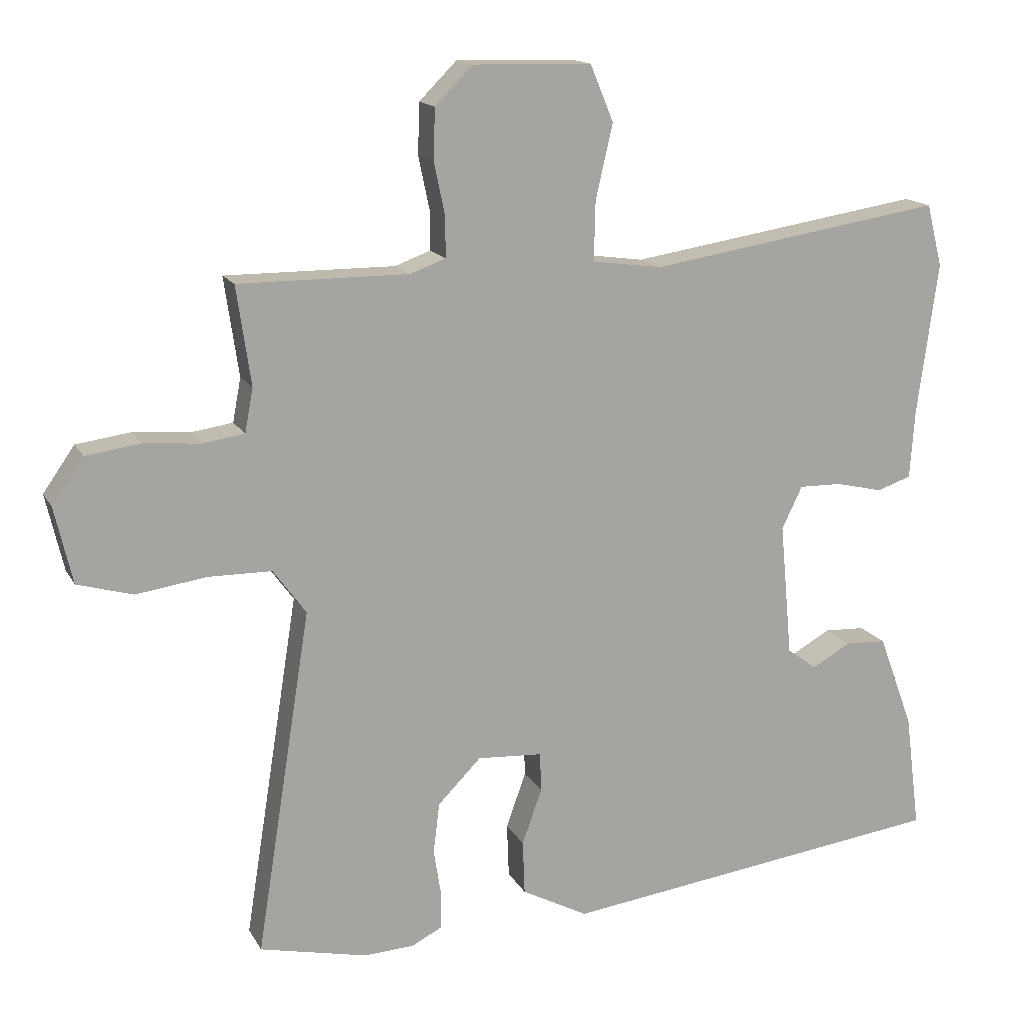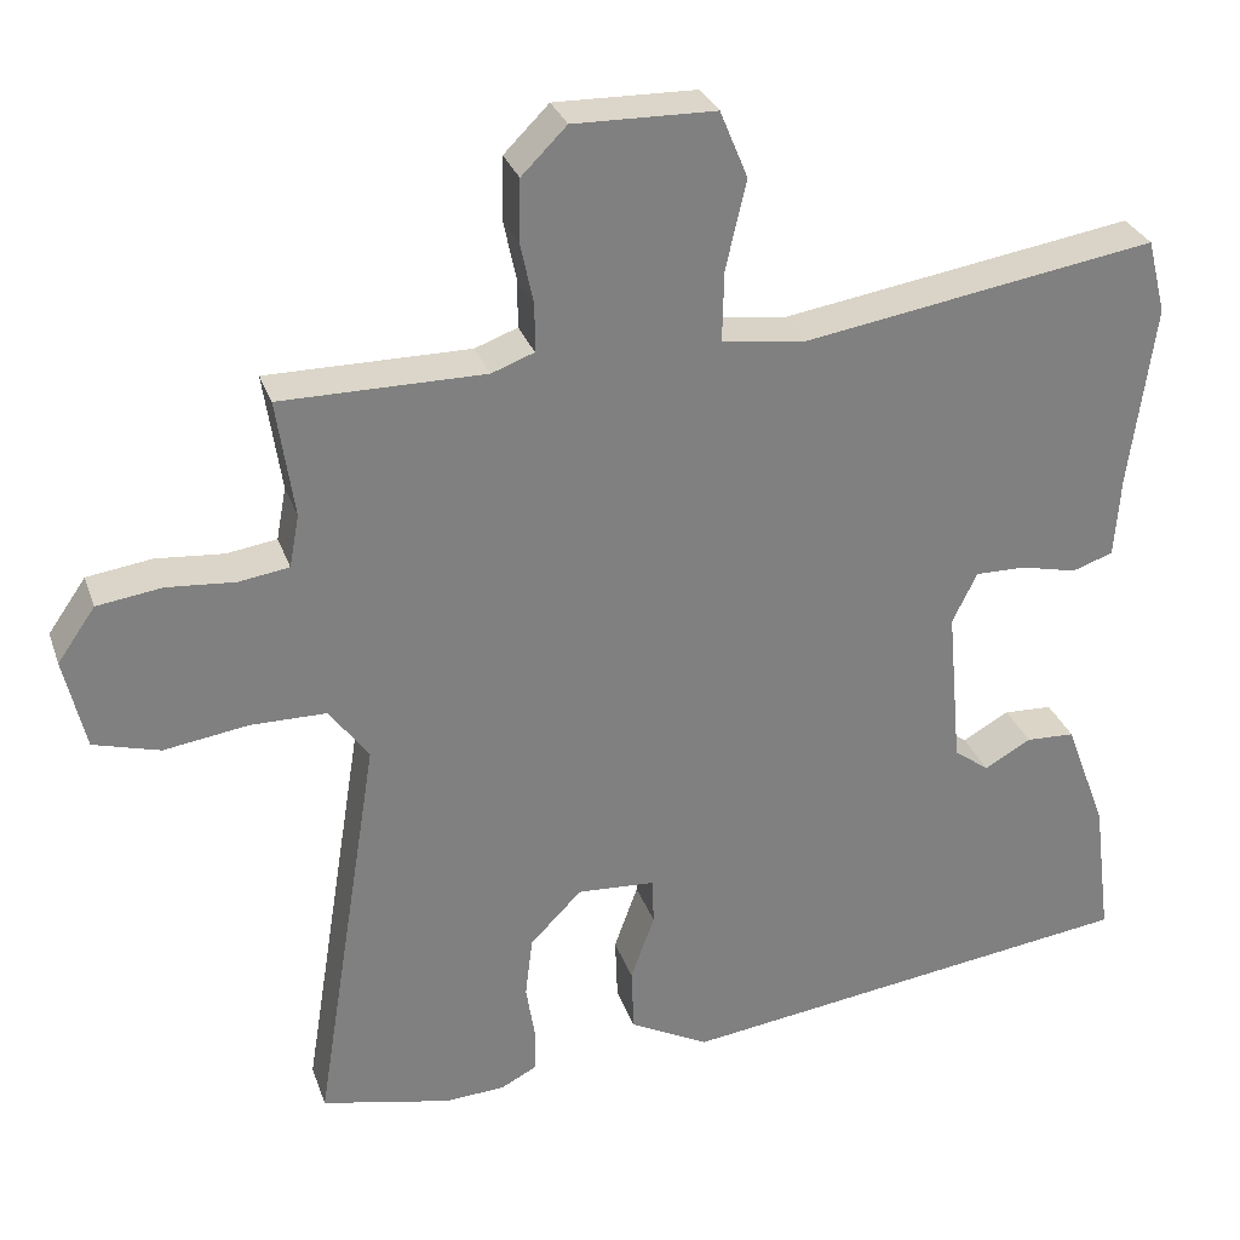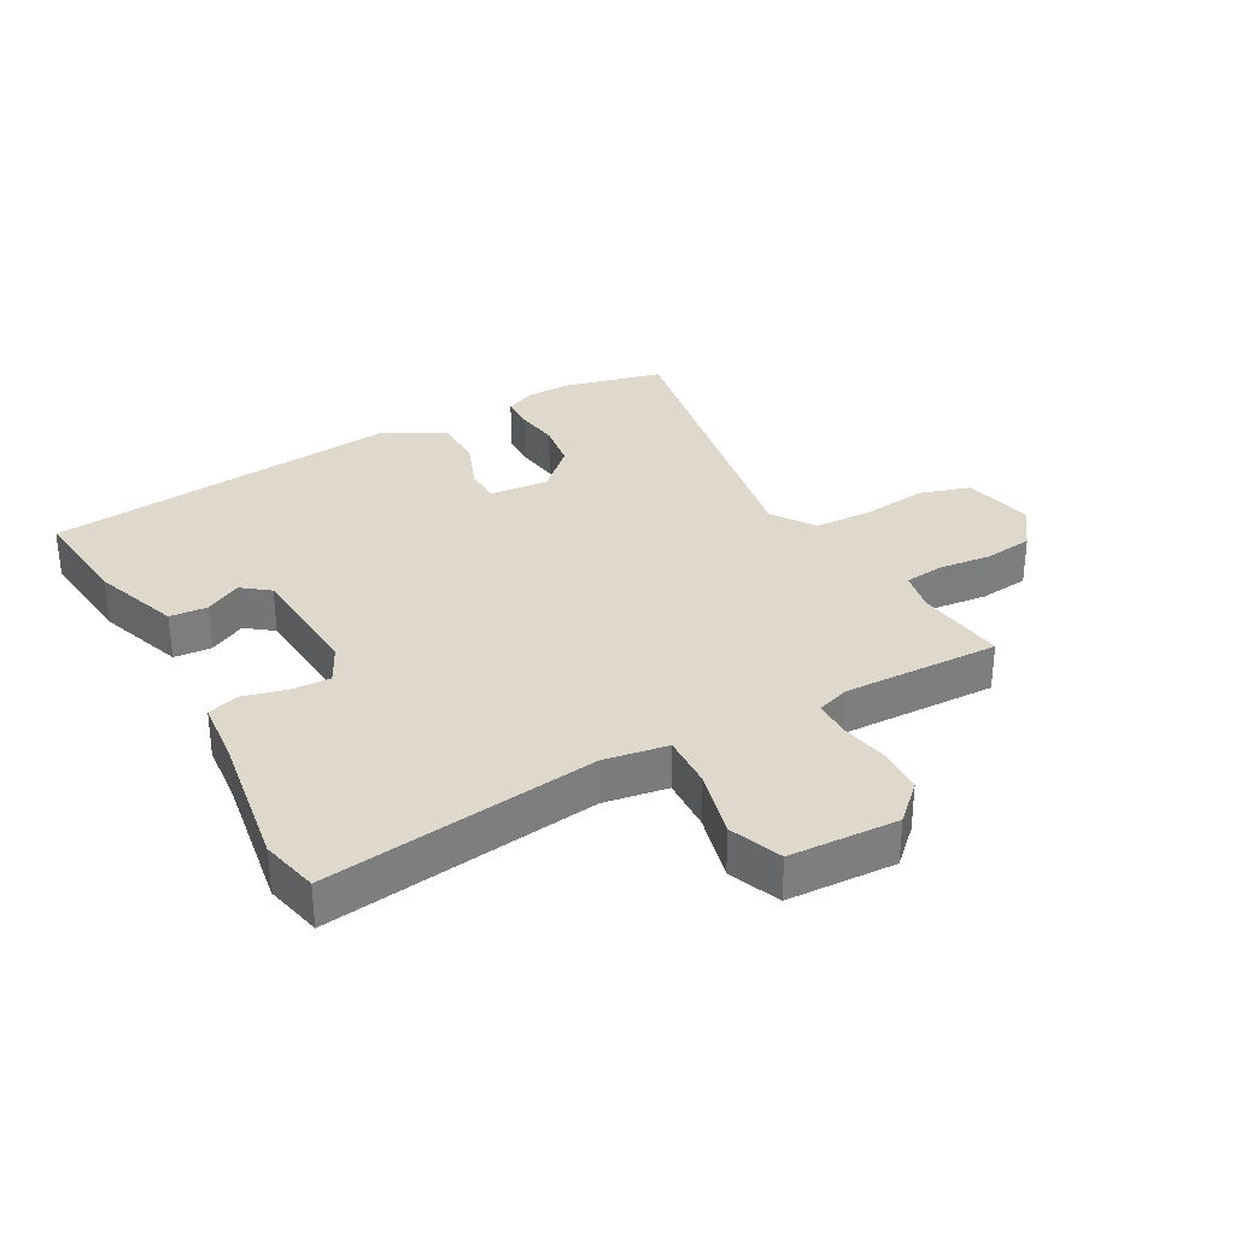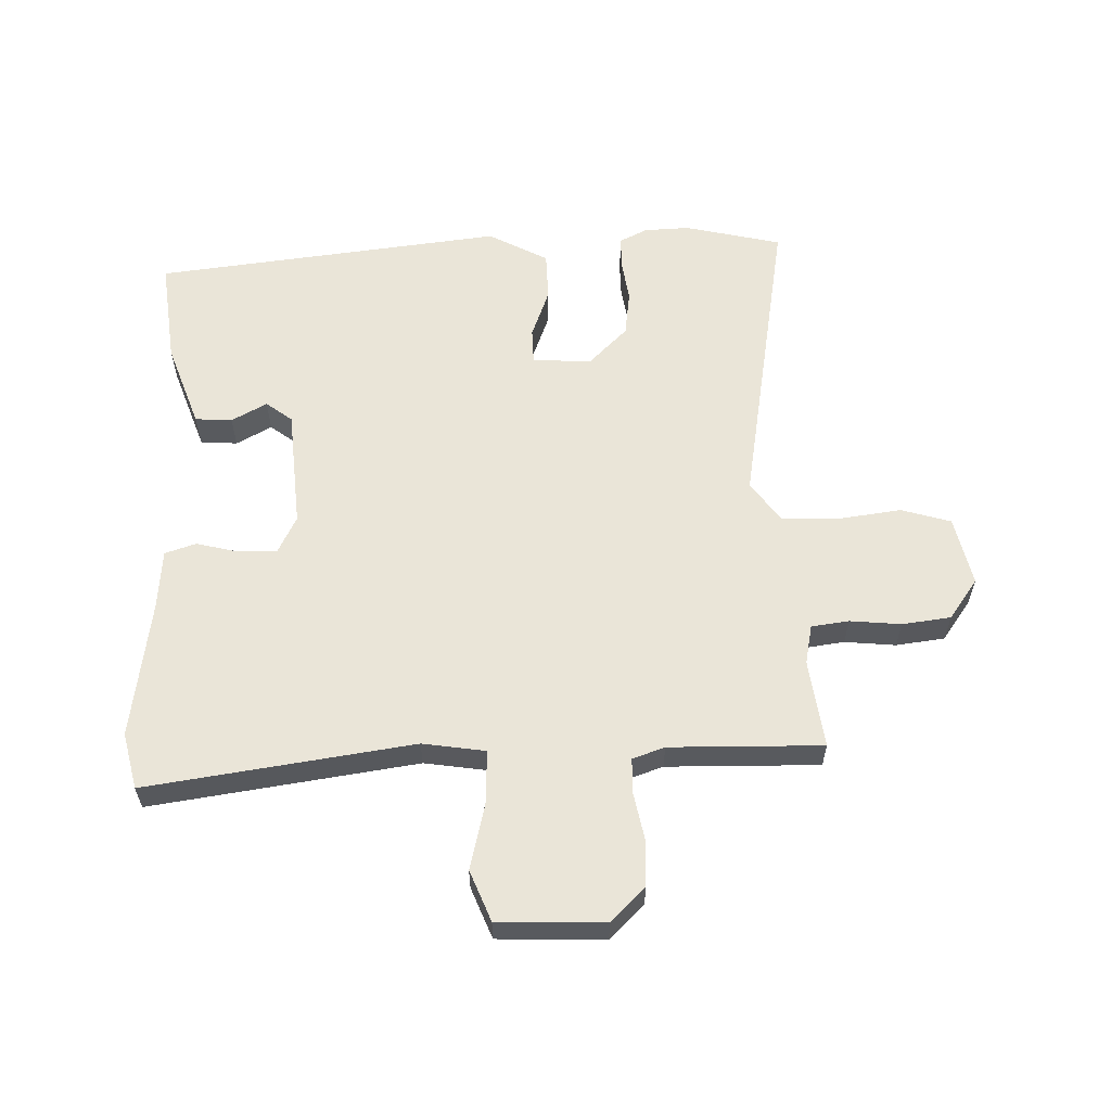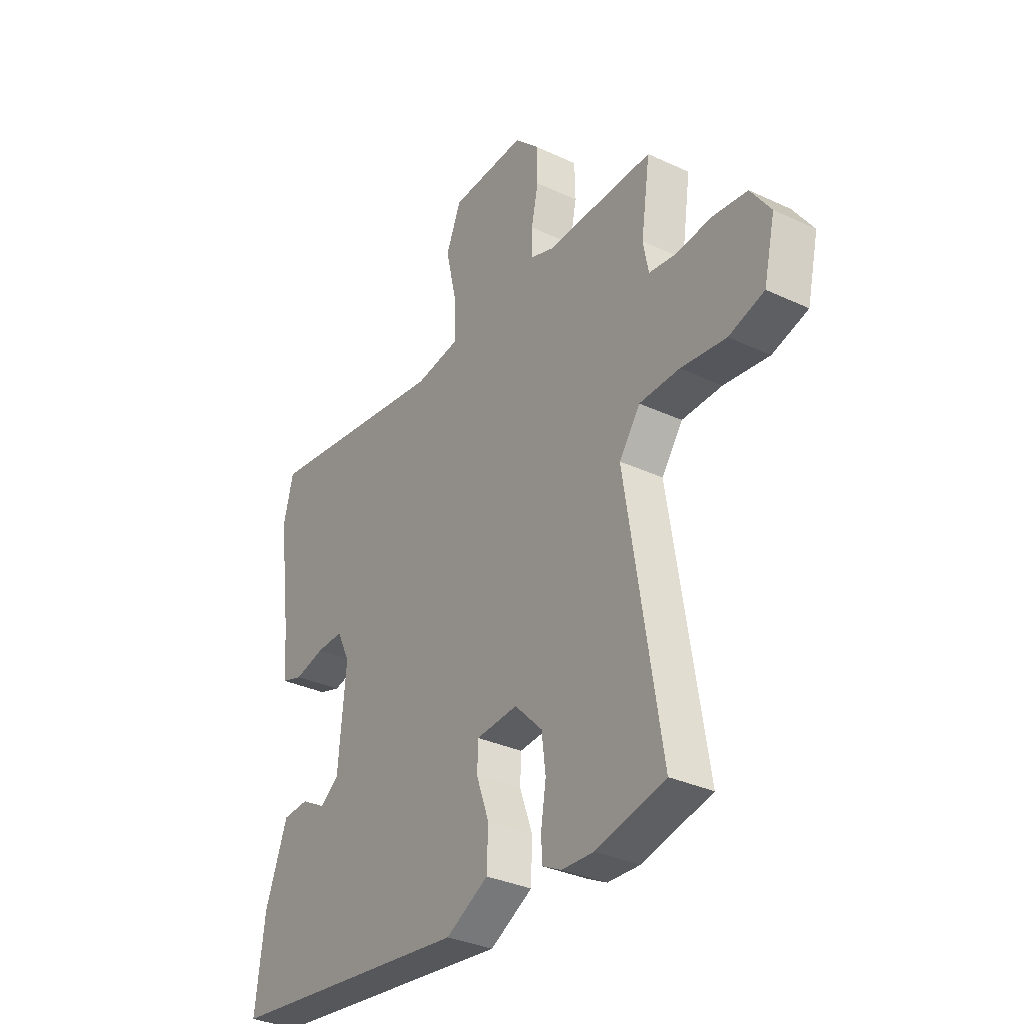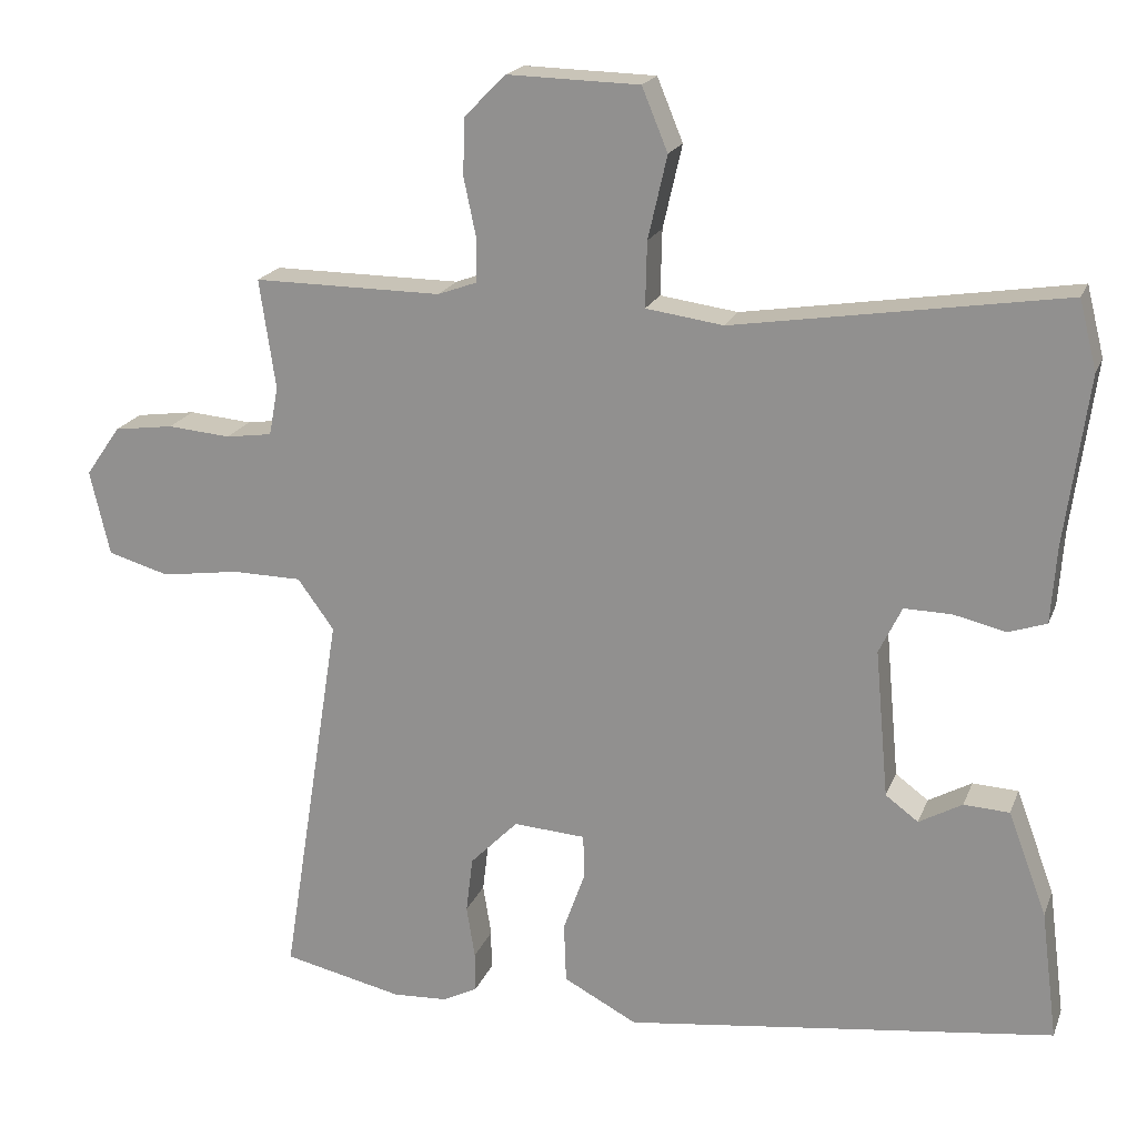
<metadata>
{"format":"obj","ext":"obj","renderer":"f3d","projection":"perspective","resolution":1024,"background":"white","views":[{"elev":15.2,"azim":160.1,"up":"+Z"},{"elev":29.9,"azim":162.5,"up":"+Z"},{"elev":32.0,"azim":-27.7,"up":"+Y"},{"elev":59.4,"azim":-0.9,"up":"+Y"},{"elev":-33.2,"azim":57.3,"up":"+Z"},{"elev":19.6,"azim":-162.7,"up":"+Z"}]}
</metadata>
<code>
v 0.567 0.07 0.491
v 0.546 0.07 0.347
v 0.558 0.07 0.283
v 0.619 0.07 0.274
v 0.702 0.07 0.281
v 0.781 0.07 0.27
v 0.827 0.07 0.204
v 0.801 0.07 0.092
v 0.72 0.07 0.069
v 0.617 0.07 0.084
v 0.525 0.07 0.083
v 0.477 0.07 0.017
v 0.557 0.07 -0.487
v 0.399 0.07 -0.522
v 0.326 0.07 -0.518
v 0.281 0.07 -0.495
v 0.281 0.07 -0.442
v 0.292 0.07 -0.373
v 0.283 0.07 -0.299
v 0.22 0.07 -0.235
v 0.125 0.07 -0.241
v 0.123 0.07 -0.298
v 0.152 0.07 -0.379
v 0.149 0.07 -0.458
v 0.052 0.07 -0.509
v -0.514 0.07 -0.435
v -0.492 0.07 -0.265
v -0.441 0.07 -0.128
v -0.381 0.07 -0.125
v -0.324 0.07 -0.157
v -0.281 0.07 -0.125
v -0.263 0.07 0.07
v -0.293 0.07 0.132
v -0.355 0.07 0.131
v -0.424 0.07 0.115
v -0.474 0.07 0.132
v -0.481 0.07 0.232
v -0.511 0.07 0.455
v -0.488 0.07 0.546
v -0.056 0.07 0.478
v 0.046 0.07 0.492
v 0.044 0.07 0.578
v 0.019 0.07 0.687
v 0.053 0.07 0.769
v 0.226 0.07 0.773
v 0.281 0.07 0.718
v 0.283 0.07 0.643
v 0.267 0.07 0.567
v 0.267 0.07 0.509
v 0.319 0.07 0.49
v 0.567 0 0.491
v 0.546 0 0.347
v 0.558 0 0.283
v 0.619 0 0.274
v 0.702 0 0.281
v 0.781 0 0.27
v 0.827 0 0.204
v 0.801 0 0.092
v 0.72 0 0.069
v 0.617 0 0.084
v 0.525 0 0.083
v 0.477 0 0.017
v 0.557 0 -0.487
v 0.399 0 -0.522
v 0.326 0 -0.518
v 0.281 0 -0.495
v 0.281 0 -0.442
v 0.292 0 -0.373
v 0.283 0 -0.299
v 0.22 0 -0.235
v 0.125 0 -0.241
v 0.123 0 -0.298
v 0.152 0 -0.379
v 0.149 0 -0.458
v 0.052 0 -0.509
v -0.514 0 -0.435
v -0.492 0 -0.265
v -0.441 0 -0.128
v -0.381 0 -0.125
v -0.324 0 -0.157
v -0.281 0 -0.125
v -0.263 0 0.07
v -0.293 0 0.132
v -0.355 0 0.131
v -0.424 0 0.115
v -0.474 0 0.132
v -0.481 0 0.232
v -0.511 0 0.455
v -0.488 0 0.546
v -0.056 0 0.478
v 0.046 0 0.492
v 0.044 0 0.578
v 0.019 0 0.687
v 0.053 0 0.769
v 0.226 0 0.773
v 0.281 0 0.718
v 0.283 0 0.643
v 0.267 0 0.567
v 0.267 0 0.509
v 0.319 0 0.49
f 45 46 47 48
f 45 48 49
f 42 43 44 45
f 41 42 45 49
f 40 41 49 50
f 37 38 39 40
f 34 35 36 37
f 33 34 37 40
f 32 33 40 50
f 27 28 29 30
f 25 26 27 30
f 25 30 31
f 22 23 24 25
f 21 22 25 31
f 20 21 31 32
f 15 16 17 18
f 15 18 19
f 12 13 14 15
f 12 15 19
f 7 8 9 10
f 7 10 11
f 4 5 6 7
f 3 4 7 11
f 2 3 11 12
f 20 32 50 1
f 12 19 20
f 1 2 12 20
f 98 97 96 95
f 99 98 95
f 95 94 93 92
f 99 95 92 91
f 100 99 91 90
f 90 89 88 87
f 87 86 85 84
f 90 87 84 83
f 100 90 83 82
f 80 79 78 77
f 80 77 76 75
f 81 80 75
f 75 74 73 72
f 81 75 72 71
f 82 81 71 70
f 68 67 66 65
f 69 68 65
f 65 64 63 62
f 69 65 62
f 60 59 58 57
f 61 60 57
f 57 56 55 54
f 61 57 54 53
f 62 61 53 52
f 51 100 82 70
f 70 69 62
f 70 62 52 51
f 1 51 52 2
f 2 52 53 3
f 3 53 54 4
f 4 54 55 5
f 5 55 56 6
f 6 56 57 7
f 7 57 58 8
f 8 58 59 9
f 9 59 60 10
f 10 60 61 11
f 11 61 62 12
f 12 62 63 13
f 13 63 64 14
f 14 64 65 15
f 15 65 66 16
f 16 66 67 17
f 17 67 68 18
f 18 68 69 19
f 19 69 70 20
f 20 70 71 21
f 21 71 72 22
f 22 72 73 23
f 23 73 74 24
f 24 74 75 25
f 25 75 76 26
f 26 76 77 27
f 27 77 78 28
f 28 78 79 29
f 29 79 80 30
f 30 80 81 31
f 31 81 82 32
f 32 82 83 33
f 33 83 84 34
f 34 84 85 35
f 35 85 86 36
f 36 86 87 37
f 37 87 88 38
f 38 88 89 39
f 39 89 90 40
f 40 90 91 41
f 41 91 92 42
f 42 92 93 43
f 43 93 94 44
f 44 94 95 45
f 45 95 96 46
f 46 96 97 47
f 47 97 98 48
f 48 98 99 49
f 49 99 100 50
f 50 100 51 1

</code>
